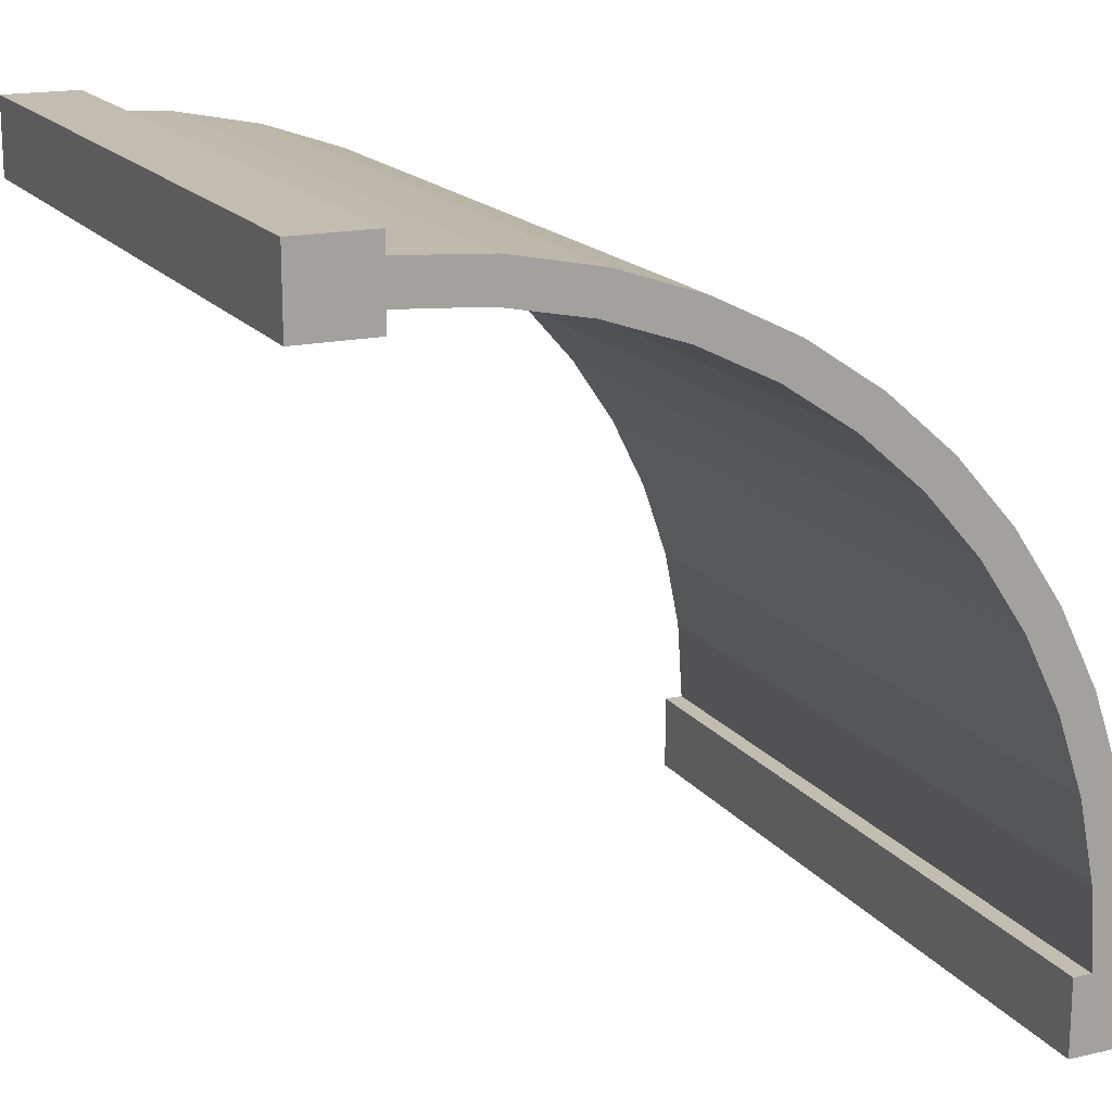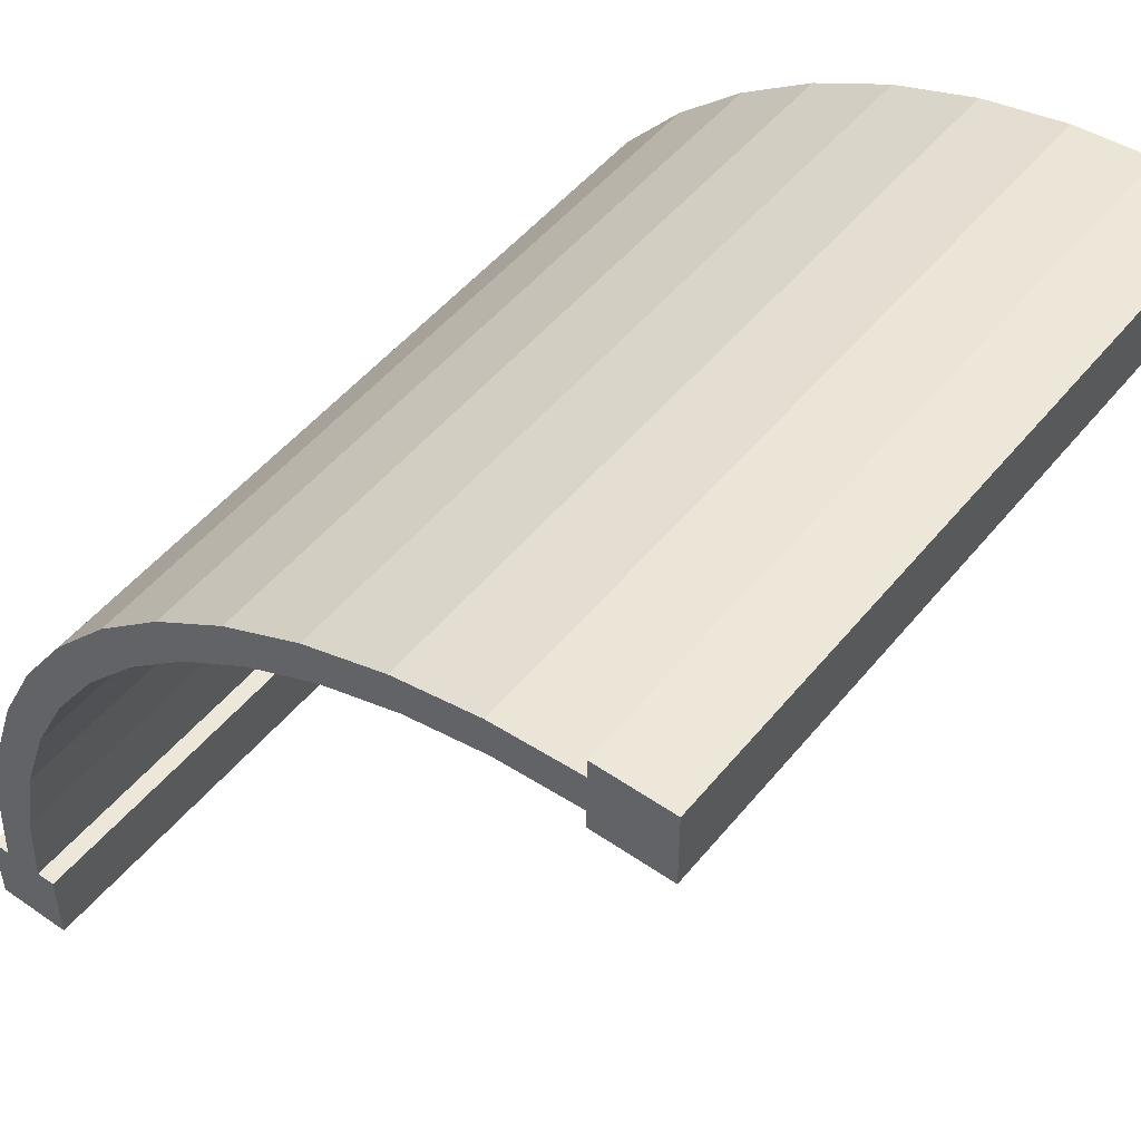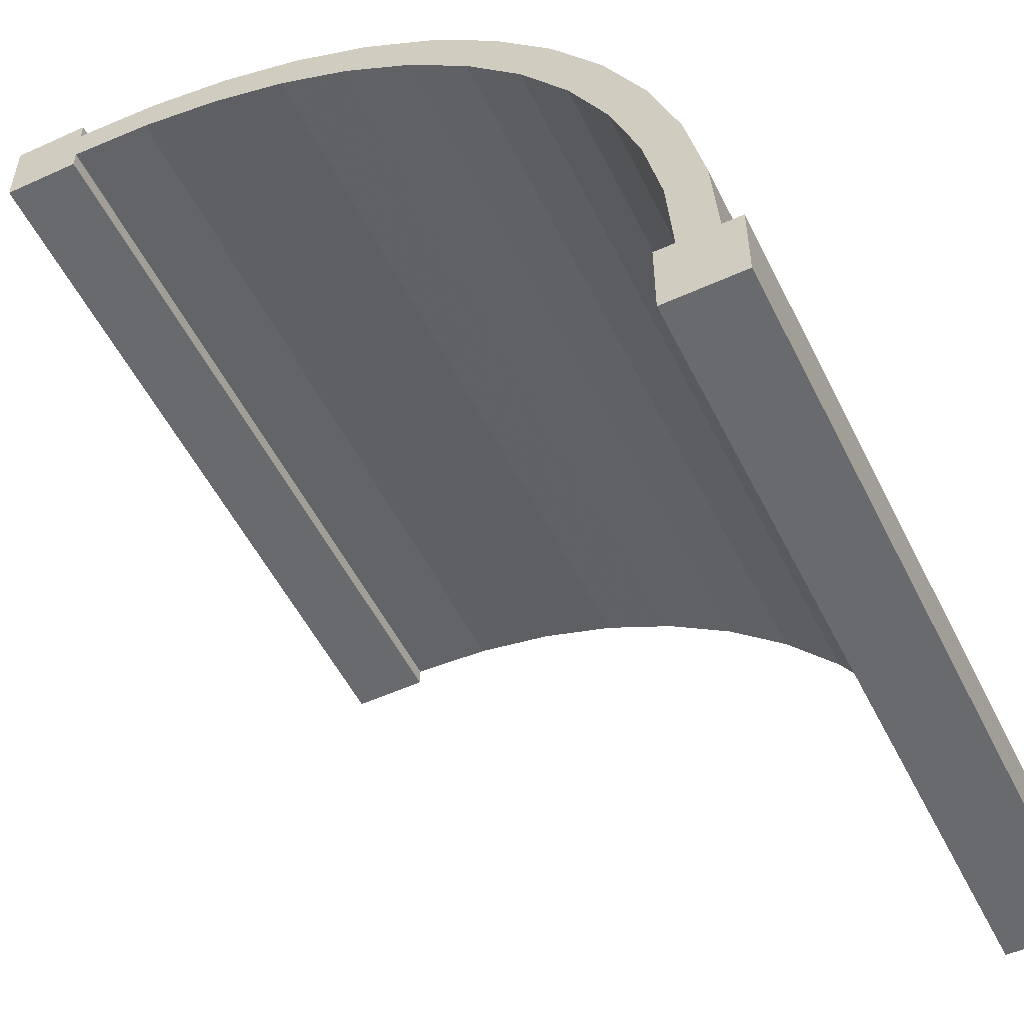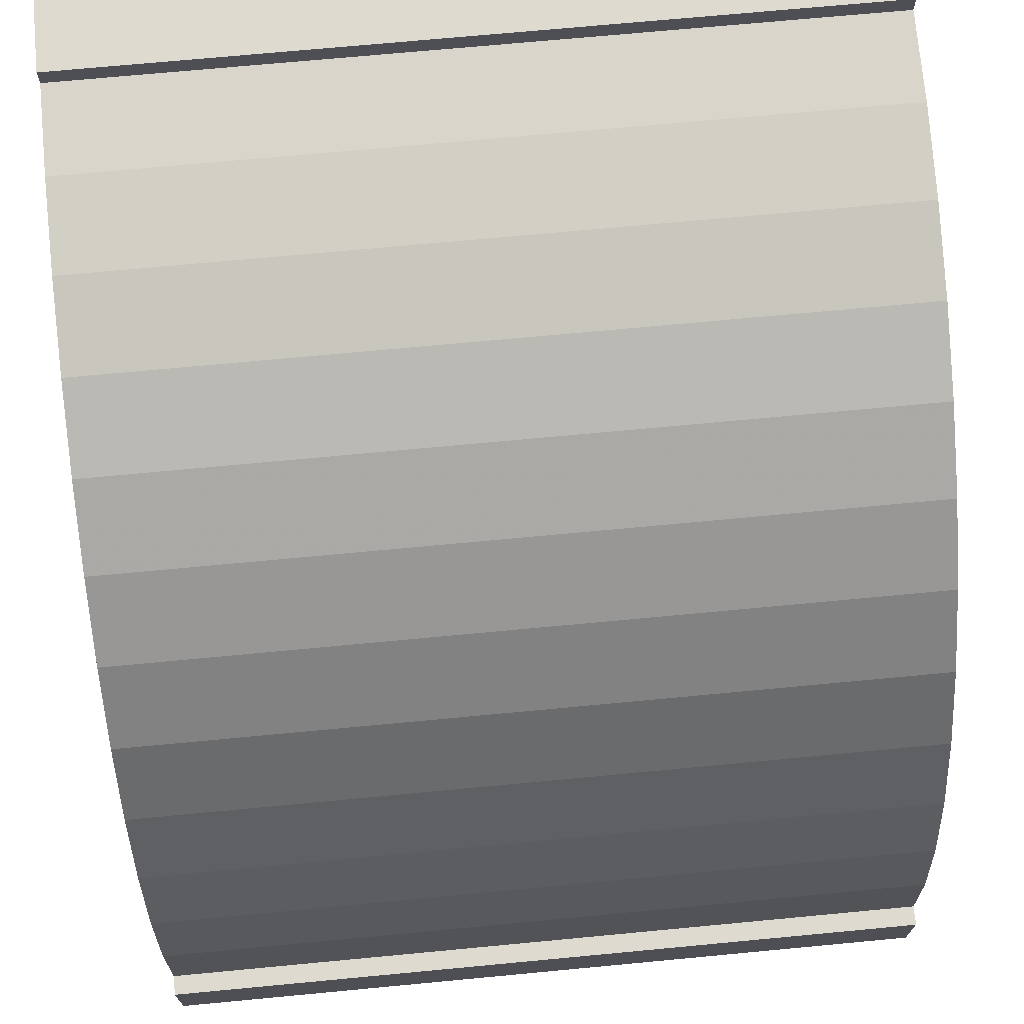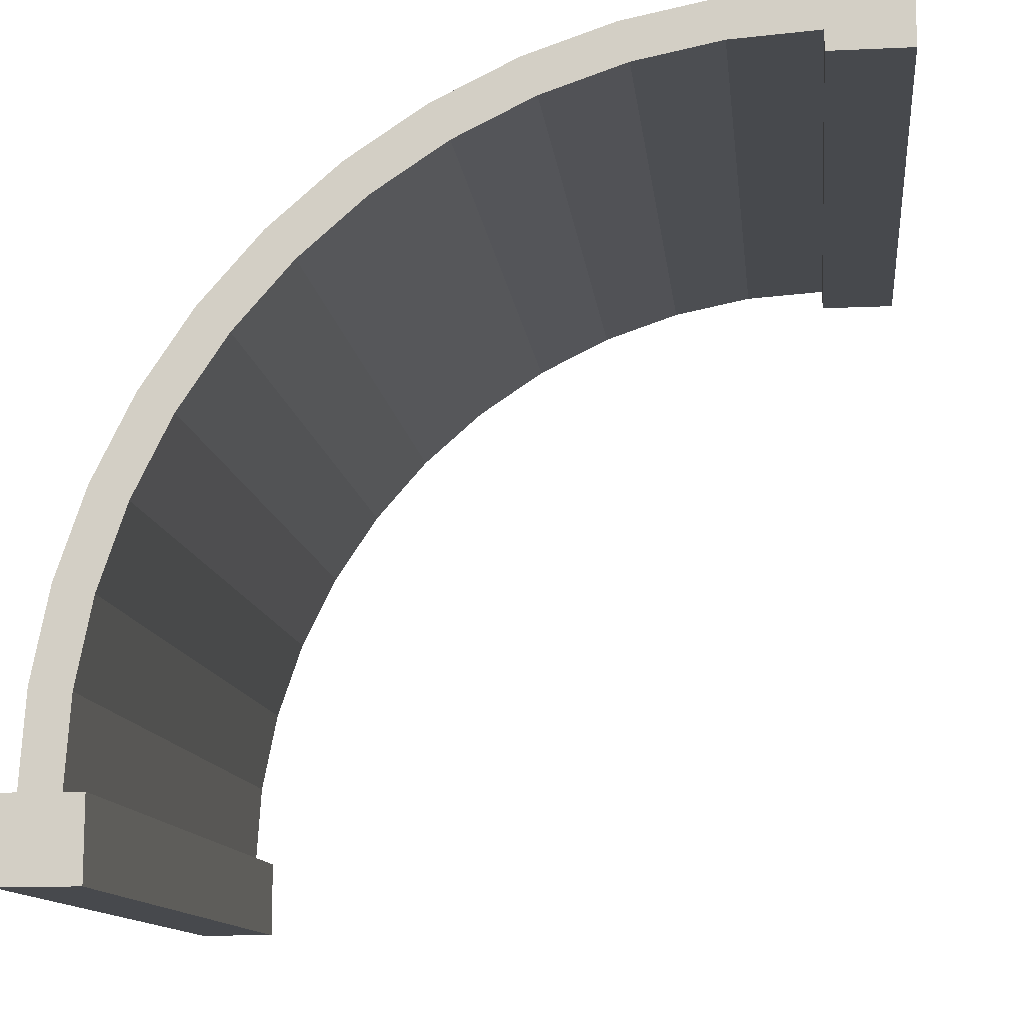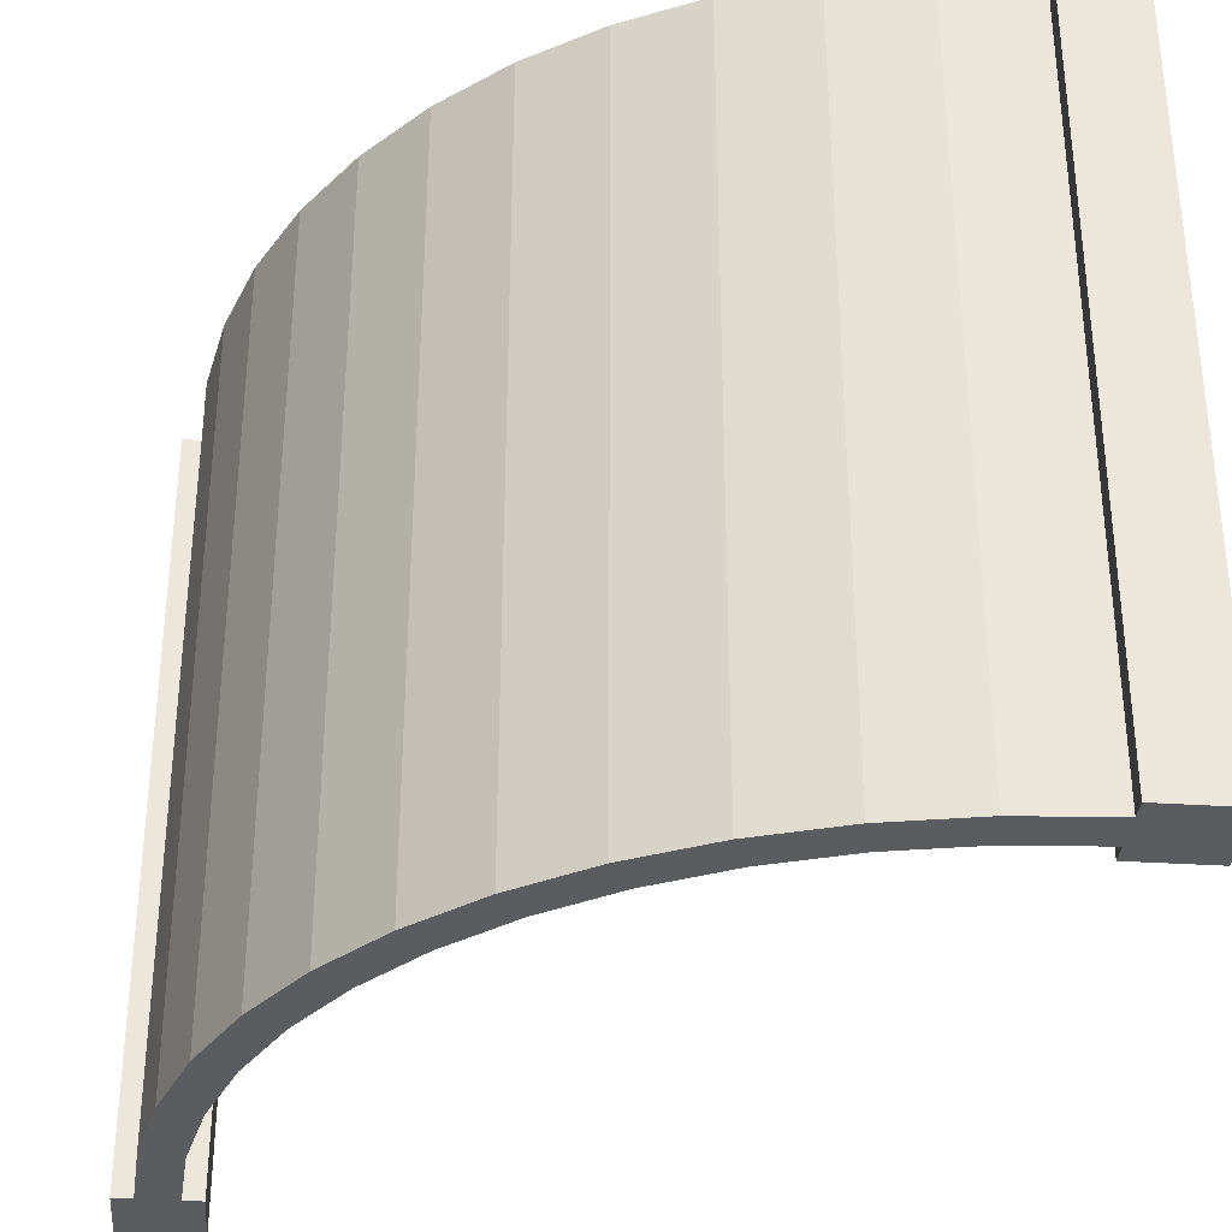
<metadata>
{"format":"obj","ext":"obj","renderer":"f3d","projection":"perspective","resolution":1024,"background":"white","views":[{"elev":17.0,"azim":-24.7,"up":"+Z"},{"elev":49.6,"azim":-142.6,"up":"+Z"},{"elev":-53.1,"azim":26.0,"up":"+Z"},{"elev":71.0,"azim":84.6,"up":"+Z"},{"elev":-12.0,"azim":-173.6,"up":"+Z"},{"elev":-33.9,"azim":85.0,"up":"+Y"}]}
</metadata>
<code>
v 0 0 0.9
v 0.1 0 0.9
v 0 1 0.9
v 0.1 1 0.9
v 0 0 1
v 0 1 1
v 0.1 1 0.975
v 0.1 0 0.975
v 0.1 1 1
v 0.1 0 1
v 0.925 0 0.1
v 0.9 0 0.1
v 0.925 1 0.1
v 0.9 1 0.1
v 1 0 0.1
v 1 0 0
v 0.975 0 0.1
v 0.9 0 0
v 0.1 1 0.925
v 0.1 0 0.925
v 1 1 0
v 1 1 0.1
v 0.9 1 0
v 0.975 1 0.1
v 0.2077 0 0.9179
v 0.2077 1 0.9179
v 0.3135 0 0.8969
v 0.3135 1 0.8969
v 0.9675 1 0.2142
v 0.9452 1 0.3265
v 0.9084 1 0.4349
v 0.9179 1 0.2077
v 0.8969 1 0.3135
v 0.8578 1 0.5375
v 0.8622 1 0.4157
v 0.8145 1 0.5125
v 0.7942 1 0.6327
v 0.7545 1 0.6022
v 0.7187 1 0.7187
v 0.6834 1 0.6834
v 0.6327 1 0.7942
v 0.6022 1 0.7545
v 0.5375 1 0.8578
v 0.5125 1 0.8145
v 0.4349 1 0.9084
v 0.4157 1 0.8622
v 0.3265 1 0.9452
v 0.2142 1 0.9675
v 0.4157 0 0.8622
v 0.2142 0 0.9675
v 0.5125 0 0.8145
v 0.6022 0 0.7545
v 0.7545 0 0.6022
v 0.6834 0 0.6834
v 0.8145 0 0.5125
v 0.8622 0 0.4157
v 0.8578 0 0.5375
v 0.7942 0 0.6327
v 0.9179 0 0.2077
v 0.8969 0 0.3135
v 0.7187 0 0.7187
v 0.6327 0 0.7942
v 0.9452 0 0.3265
v 0.9084 0 0.4349
v 0.9675 0 0.2142
v 0.5375 0 0.8578
v 0.4349 0 0.9084
v 0.3265 0 0.9452
g wallWoodCurved
f 3 2 1
f 2 3 4
f 5 3 1
f 3 5 6
f 9 8 7
f 8 9 10
f 13 12 11
f 12 13 14
f 17 16 15
f 16 17 18
f 18 17 11
f 18 11 12
f 3 19 4
f 19 3 7
f 6 7 3
f 7 6 9
f 19 2 4
f 2 19 20
f 23 22 21
f 22 23 24
f 24 23 13
f 13 23 14
f 22 16 21
f 16 22 15
f 22 17 15
f 17 22 24
f 9 5 10
f 5 9 6
f 12 23 18
f 23 12 14
f 5 8 10
f 8 5 1
f 1 20 8
f 20 1 2
f 23 16 18
f 16 23 21
f 19 25 20
f 25 19 26
f 26 27 25
f 27 26 28
f 13 29 24
f 29 13 30
f 30 13 31
f 31 13 32
f 31 32 33
f 31 33 34
f 34 33 35
f 34 35 36
f 34 36 37
f 37 36 38
f 37 38 39
f 39 38 40
f 39 40 41
f 41 40 42
f 41 42 43
f 43 42 44
f 43 44 45
f 45 44 46
f 45 46 47
f 47 46 28
f 47 28 48
f 48 28 26
f 48 26 7
f 7 26 19
f 28 49 27
f 49 28 46
f 48 8 50
f 8 48 7
f 46 51 49
f 51 46 44
f 44 52 51
f 52 44 42
f 54 38 53
f 38 54 40
f 53 36 55
f 36 53 38
f 42 54 52
f 54 42 40
f 55 35 56
f 35 55 36
f 37 57 34
f 57 37 58
f 60 32 59
f 32 60 33
f 39 62 61
f 62 39 41
f 31 63 30
f 63 31 64
f 59 13 11
f 13 59 32
f 65 11 17
f 11 65 63
f 11 63 64
f 11 64 59
f 59 64 60
f 60 64 57
f 60 57 56
f 56 57 55
f 55 57 58
f 55 58 53
f 53 58 61
f 53 61 54
f 54 61 62
f 54 62 52
f 52 62 66
f 52 66 51
f 51 66 67
f 51 67 49
f 49 67 68
f 49 68 27
f 27 68 50
f 27 50 25
f 25 50 8
f 25 8 20
f 45 68 67
f 68 45 47
f 56 33 60
f 33 56 35
f 34 64 31
f 64 34 57
f 43 67 66
f 67 43 45
f 47 50 68
f 50 47 48
f 39 58 37
f 58 39 61
f 29 17 24
f 17 29 65
f 41 66 62
f 66 41 43
f 30 65 29
f 65 30 63

</code>
